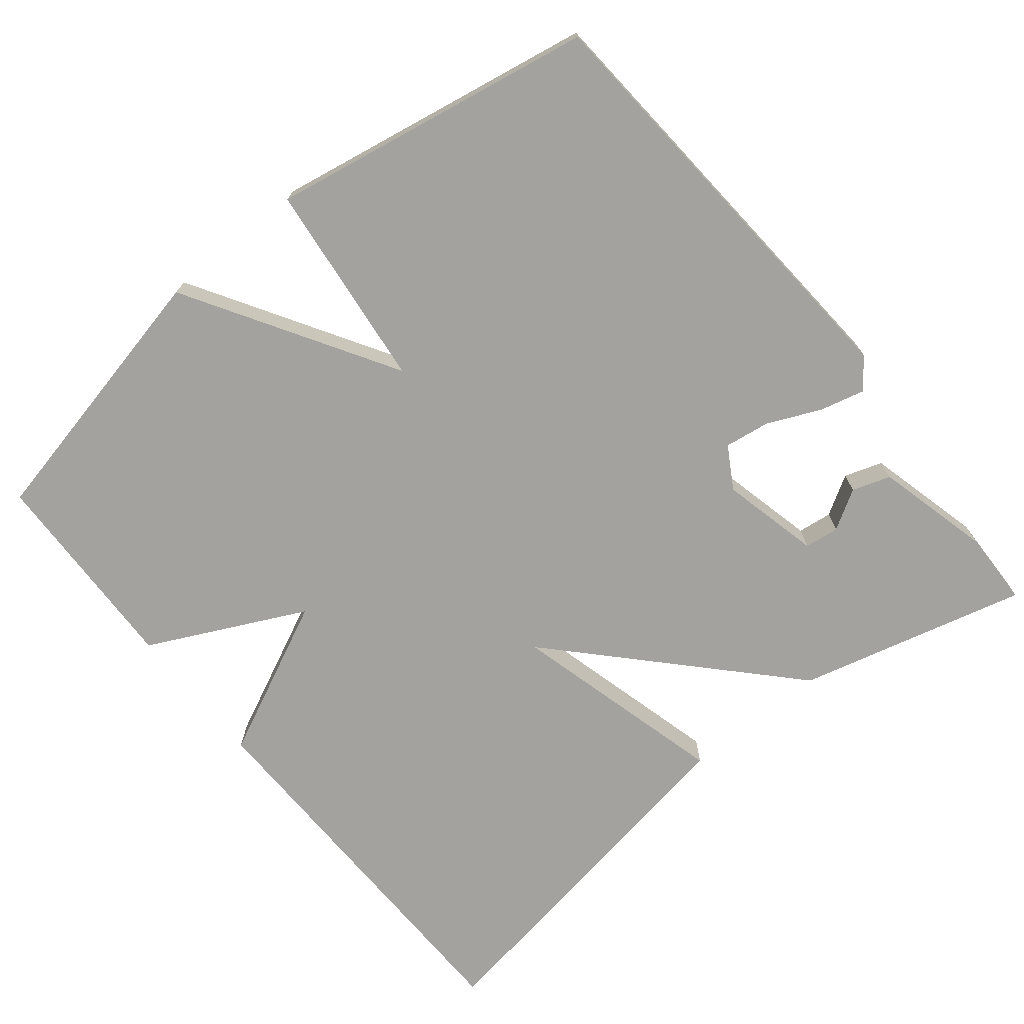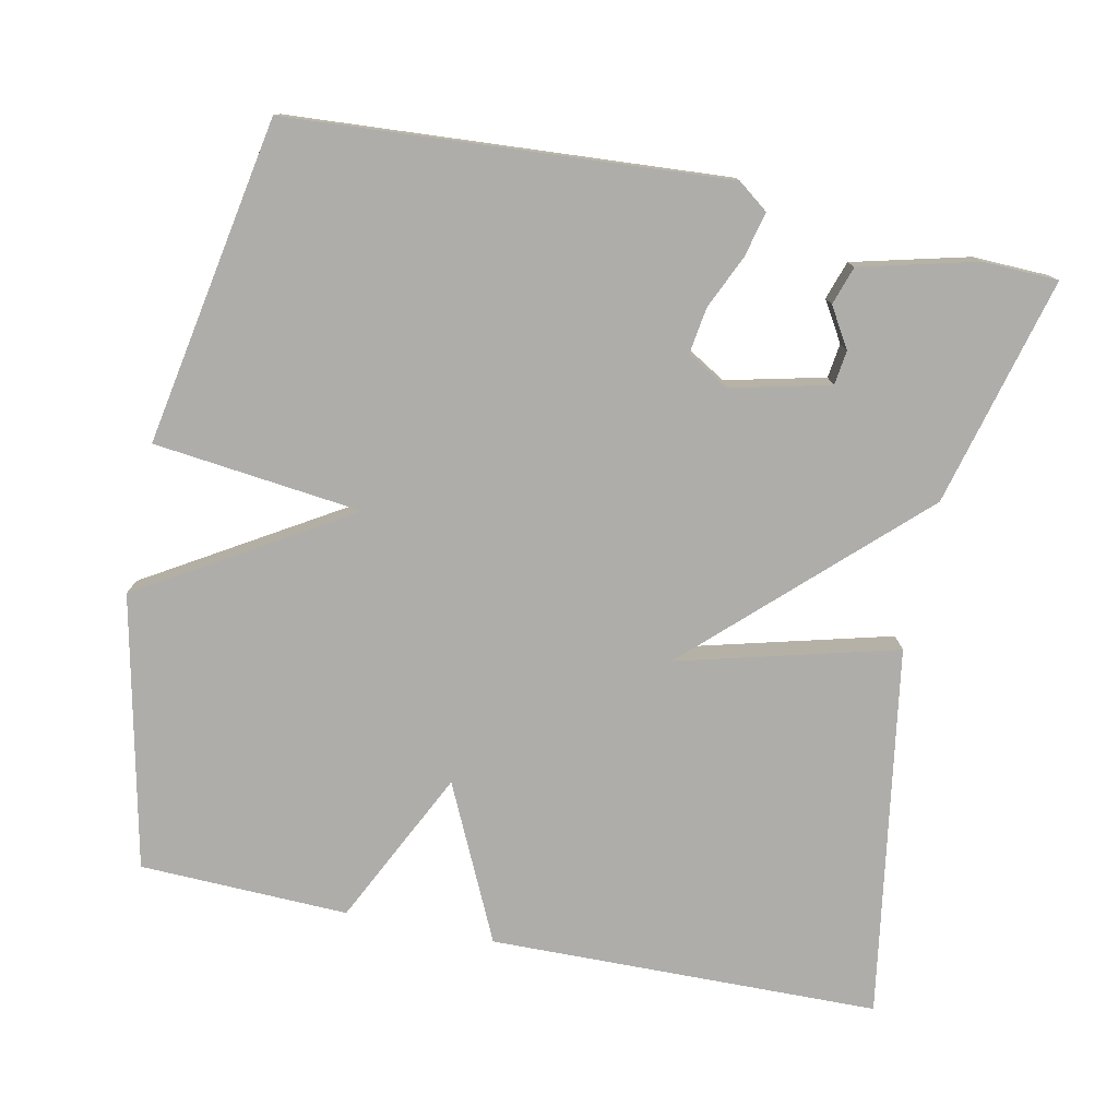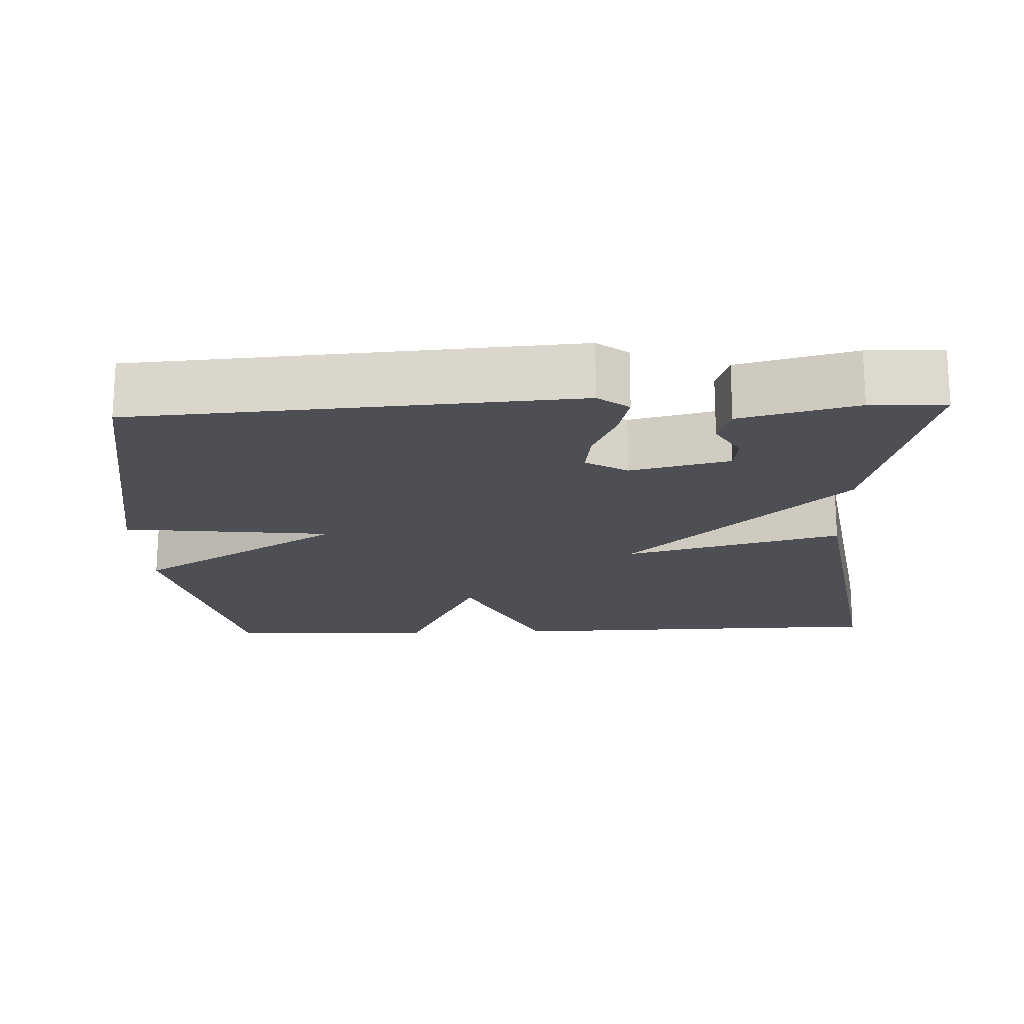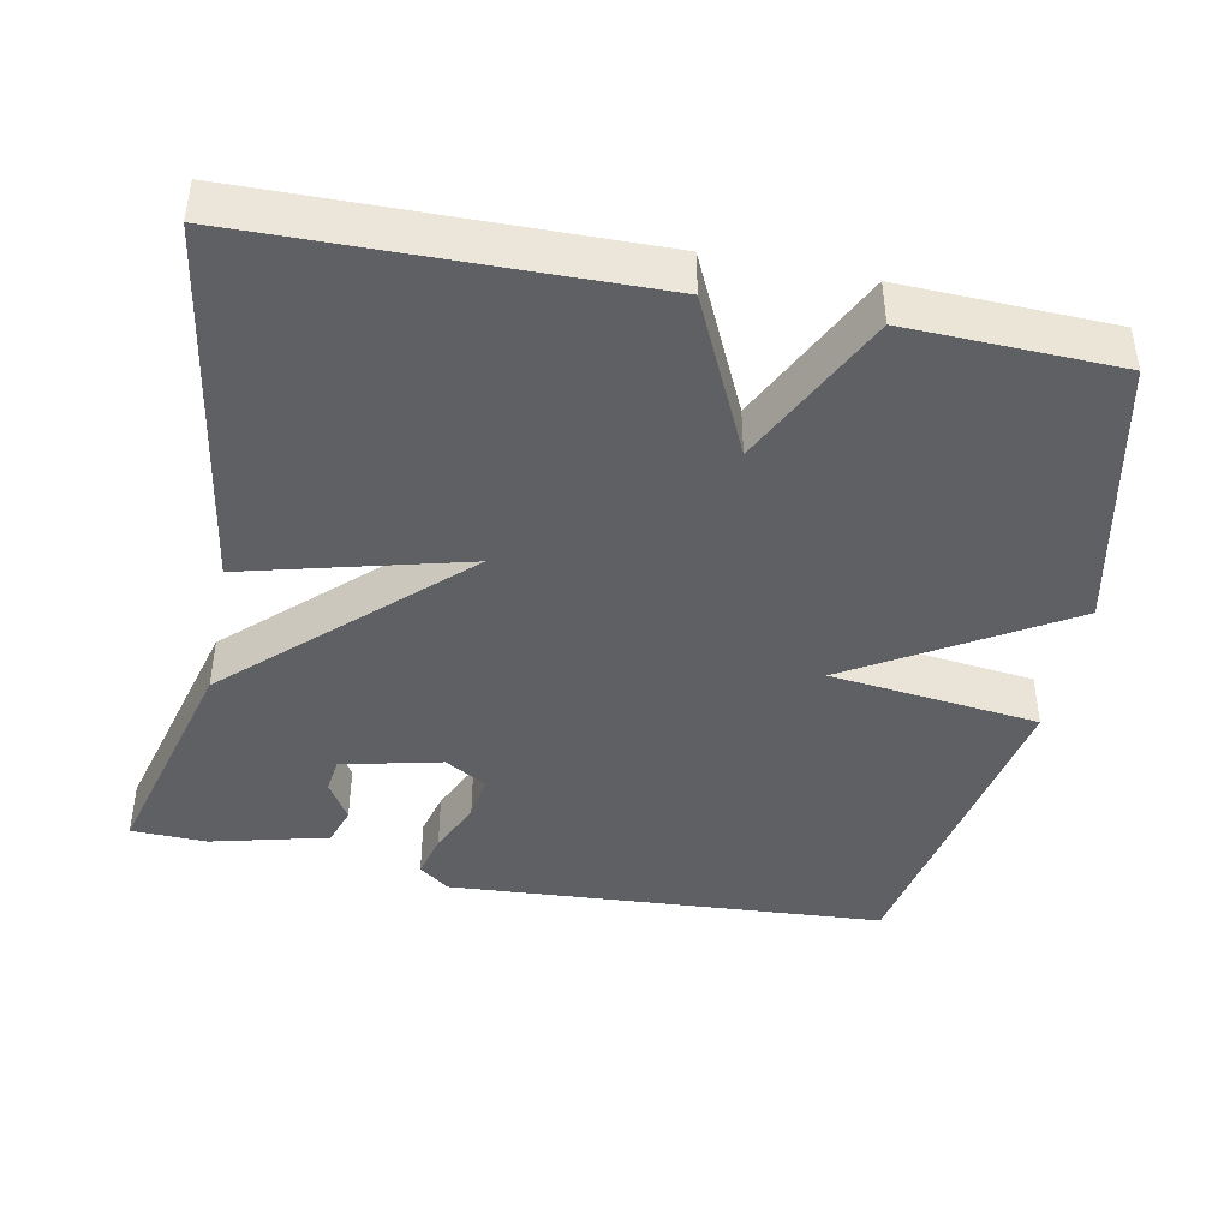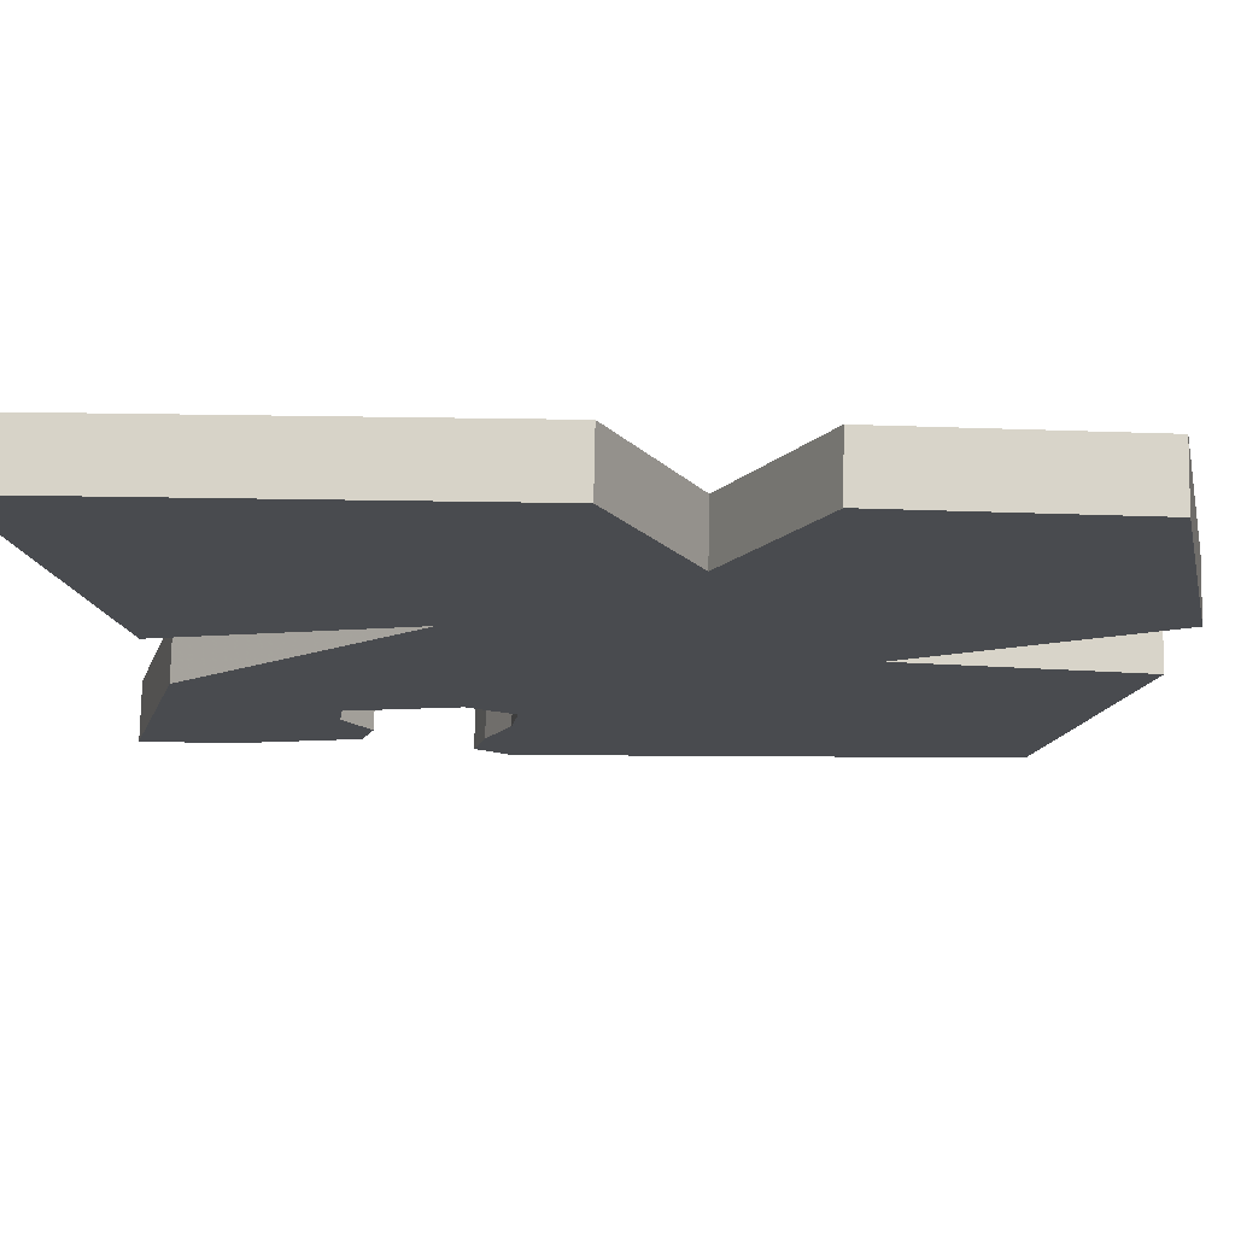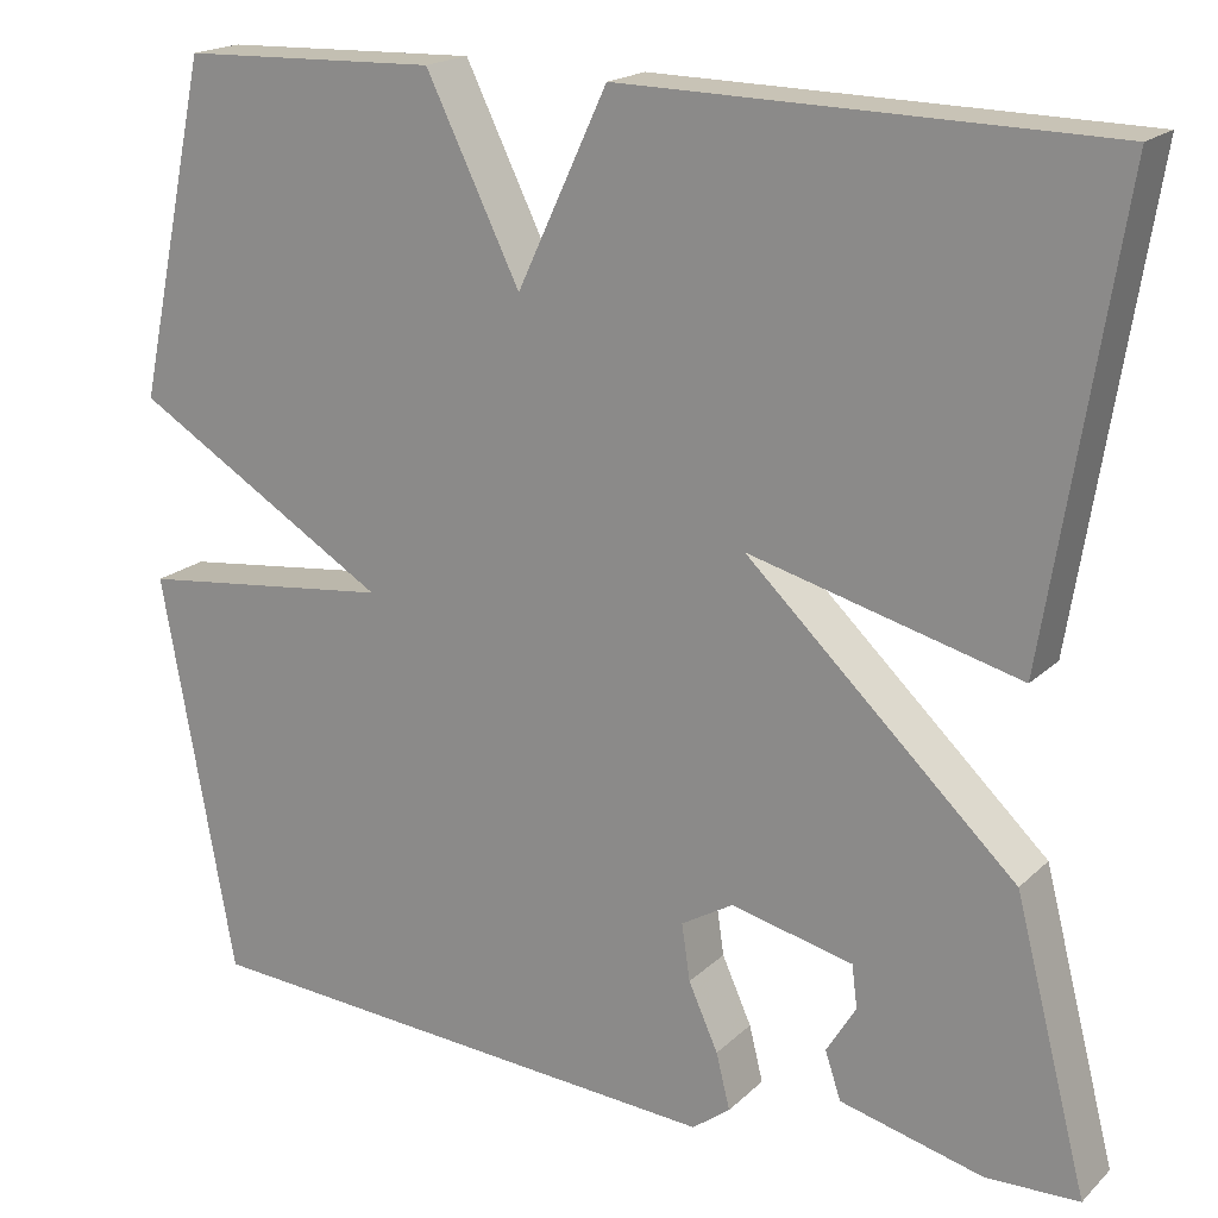
<metadata>
{"format":"obj","ext":"obj","renderer":"f3d","projection":"perspective","resolution":1024,"background":"white","views":[{"elev":-72.6,"azim":129.1,"up":"+Y"},{"elev":-77.4,"azim":168.3,"up":"+Y"},{"elev":-18.4,"azim":-177.6,"up":"+Y"},{"elev":-42.9,"azim":-11.3,"up":"+Y"},{"elev":76.2,"azim":1.1,"up":"+Z"},{"elev":18.8,"azim":-149.1,"up":"+Z"}]}
</metadata>
<code>
v 0.5 0.07 -0.5
v -0.081 0.07 -0.539
v -0.122 0.07 -0.508
v -0.107 0.07 -0.448
v -0.075 0.07 -0.377
v -0.066 0.07 -0.316
v -0.122 0.07 -0.283
v -0.254 0.07 -0.314
v -0.26 0.07 -0.36
v -0.228 0.07 -0.413
v -0.245 0.07 -0.464
v -0.4 0.07 -0.503
v -0.5 0.07 -0.5
v -0.421 0.07 -0.195
v -0.13 0.07 0.081
v -0.421 0.07 0.005
v -0.5 0.07 0.5
v 0.021 0.07 0.509
v 0.119 0.07 0.301
v 0.221 0.07 0.509
v 0.5 0.07 0.5
v 0.579 0.07 0.135
v 0.301 0.07 -0.033
v 0.579 0.07 -0.065
v 0.5 0 -0.5
v -0.081 0 -0.539
v -0.122 0 -0.508
v -0.107 0 -0.448
v -0.075 0 -0.377
v -0.066 0 -0.316
v -0.122 0 -0.283
v -0.254 0 -0.314
v -0.26 0 -0.36
v -0.228 0 -0.413
v -0.245 0 -0.464
v -0.4 0 -0.503
v -0.5 0 -0.5
v -0.421 0 -0.195
v -0.13 0 0.081
v -0.421 0 0.005
v -0.5 0 0.5
v 0.021 0 0.509
v 0.119 0 0.301
v 0.221 0 0.509
v 0.5 0 0.5
v 0.579 0 0.135
v 0.301 0 -0.033
v 0.579 0 -0.065
f 3 4 5
f 2 3 5
f 1 2 5
f 24 1 5
f 23 24 5
f 21 22 23
f 20 21 23
f 19 20 23
f 19 23 5 6
f 17 18 19
f 16 17 19
f 15 16 19
f 15 19 6 7
f 14 15 7 8
f 12 13 14
f 11 12 14
f 10 11 14
f 9 10 14
f 8 9 14
f 29 28 27
f 29 27 26
f 29 26 25
f 29 25 48
f 29 48 47
f 47 46 45
f 47 45 44
f 47 44 43
f 30 29 47 43
f 43 42 41
f 43 41 40
f 43 40 39
f 31 30 43 39
f 32 31 39 38
f 38 37 36
f 38 36 35
f 38 35 34
f 38 34 33
f 38 33 32
f 1 25 26 2
f 2 26 27 3
f 3 27 28 4
f 4 28 29 5
f 5 29 30 6
f 6 30 31 7
f 7 31 32 8
f 8 32 33 9
f 9 33 34 10
f 10 34 35 11
f 11 35 36 12
f 12 36 37 13
f 13 37 38 14
f 14 38 39 15
f 15 39 40 16
f 16 40 41 17
f 17 41 42 18
f 18 42 43 19
f 19 43 44 20
f 20 44 45 21
f 21 45 46 22
f 22 46 47 23
f 23 47 48 24
f 24 48 25 1

</code>
